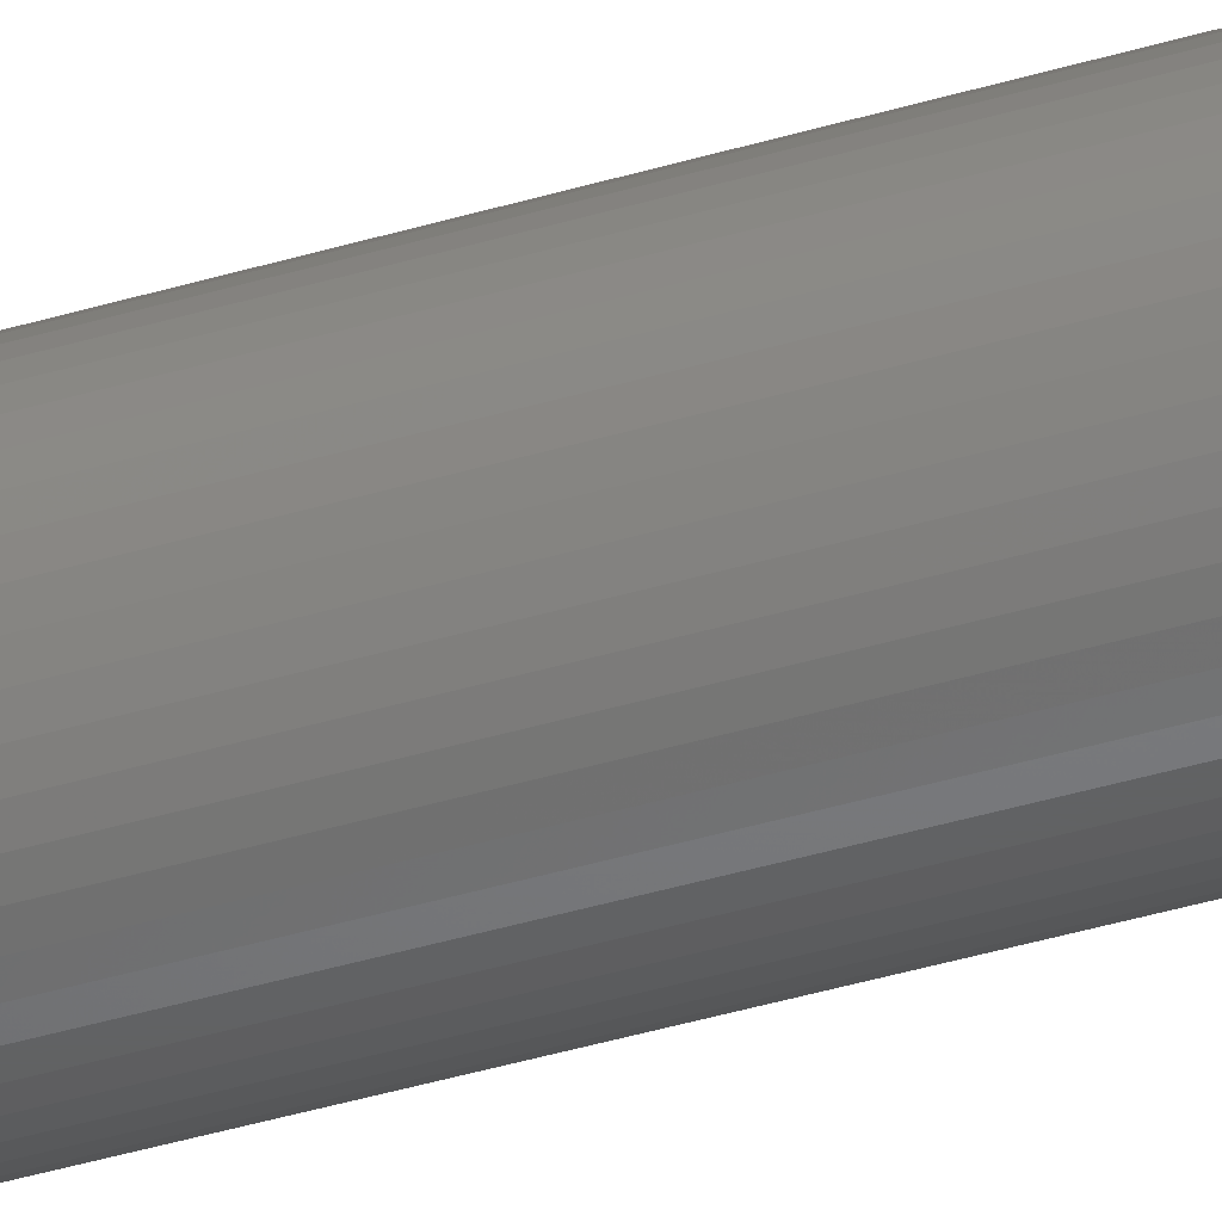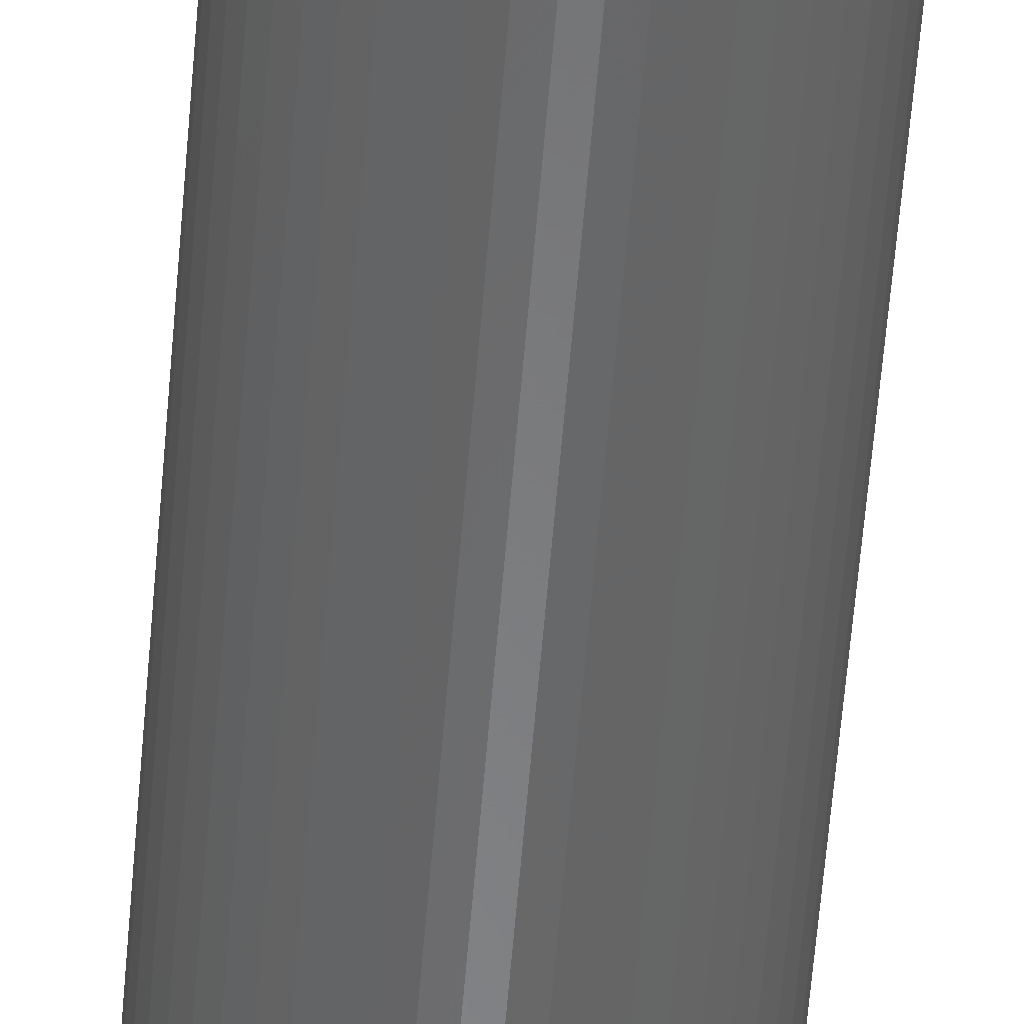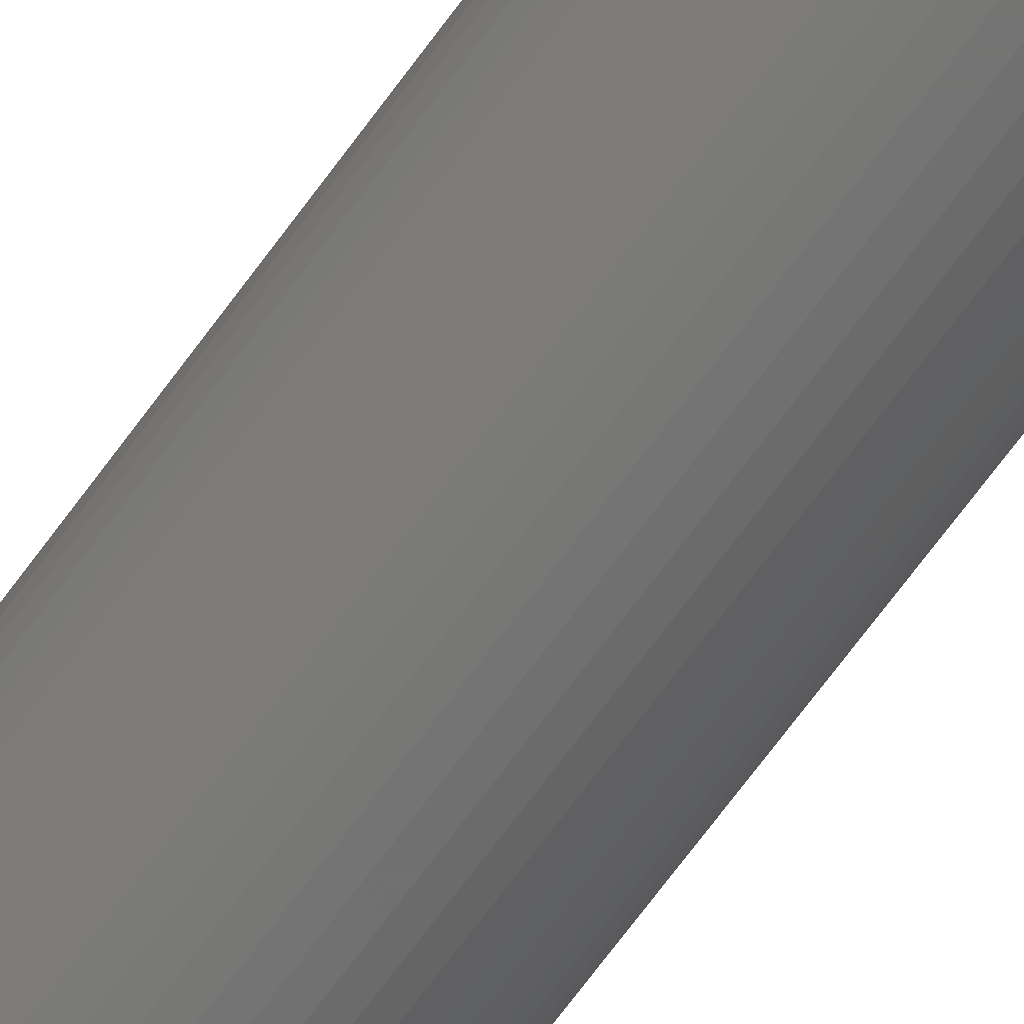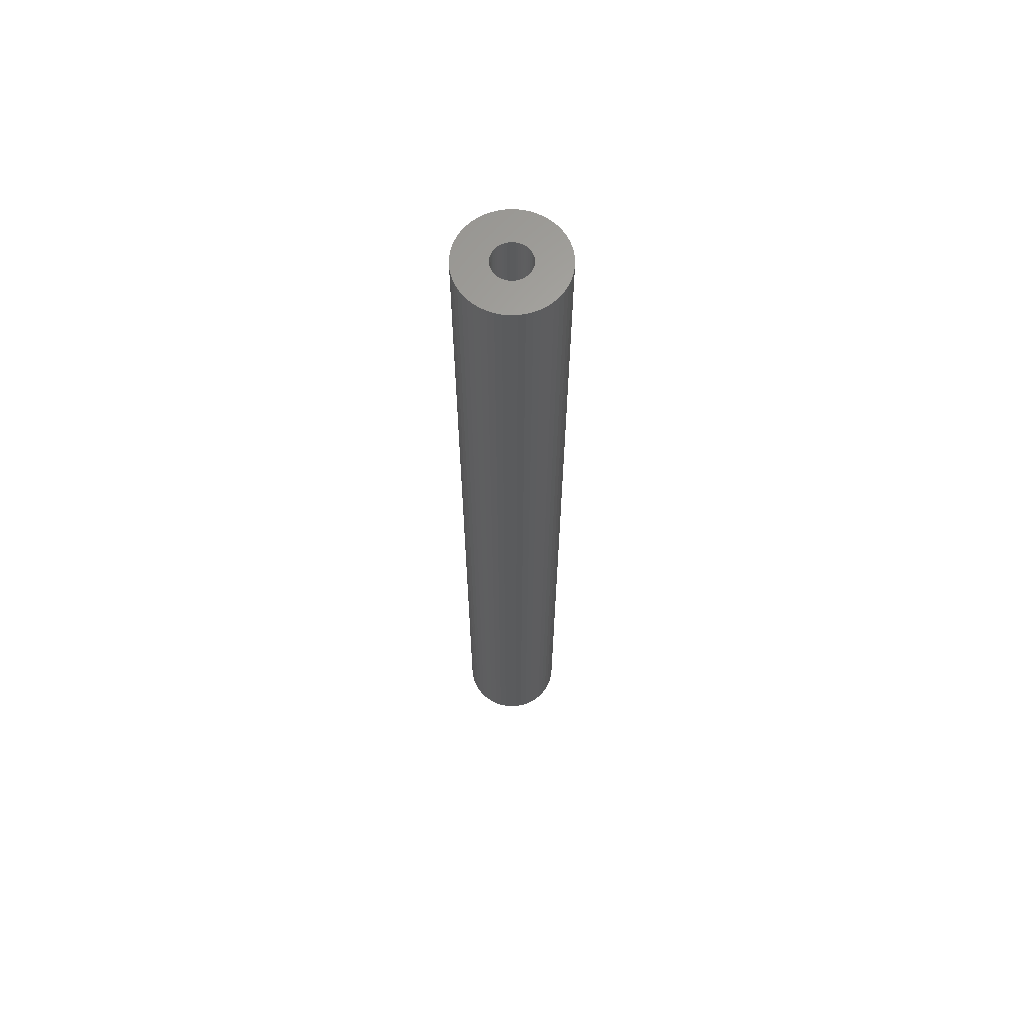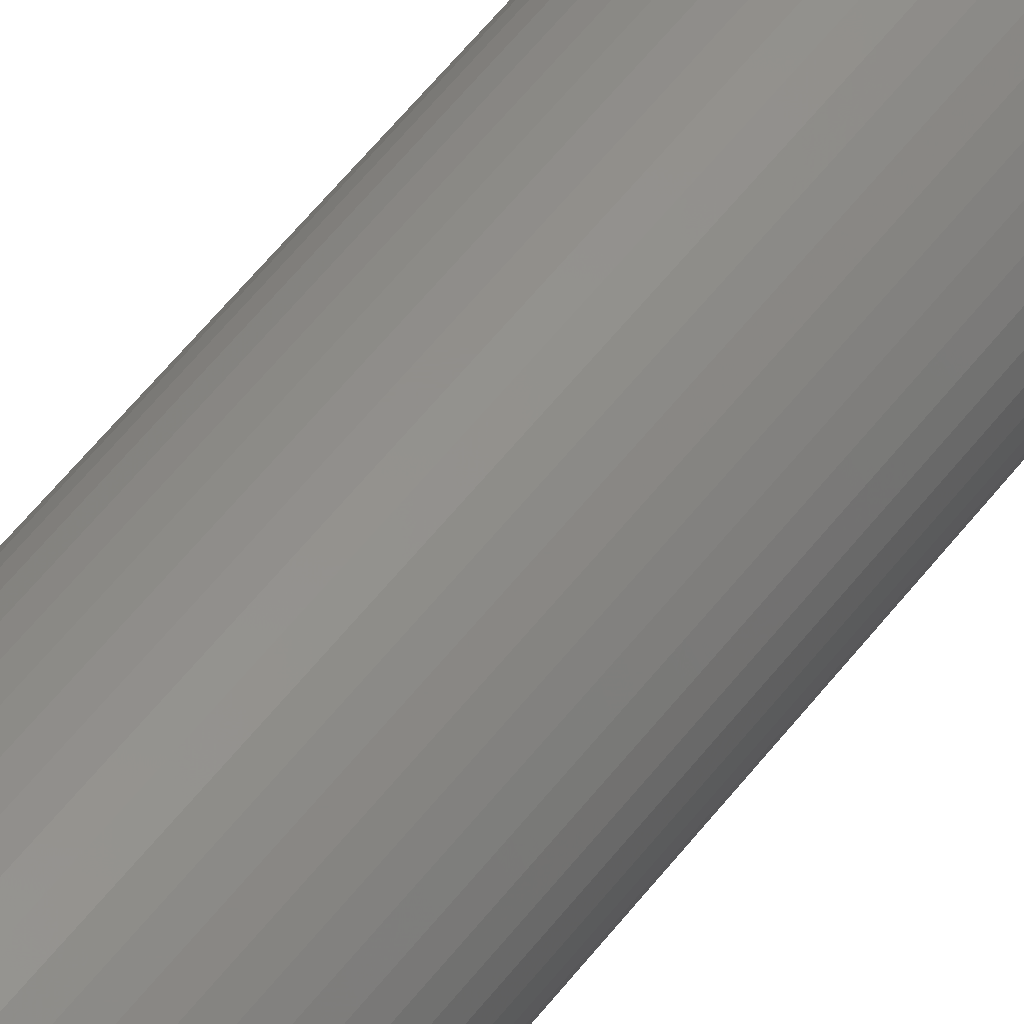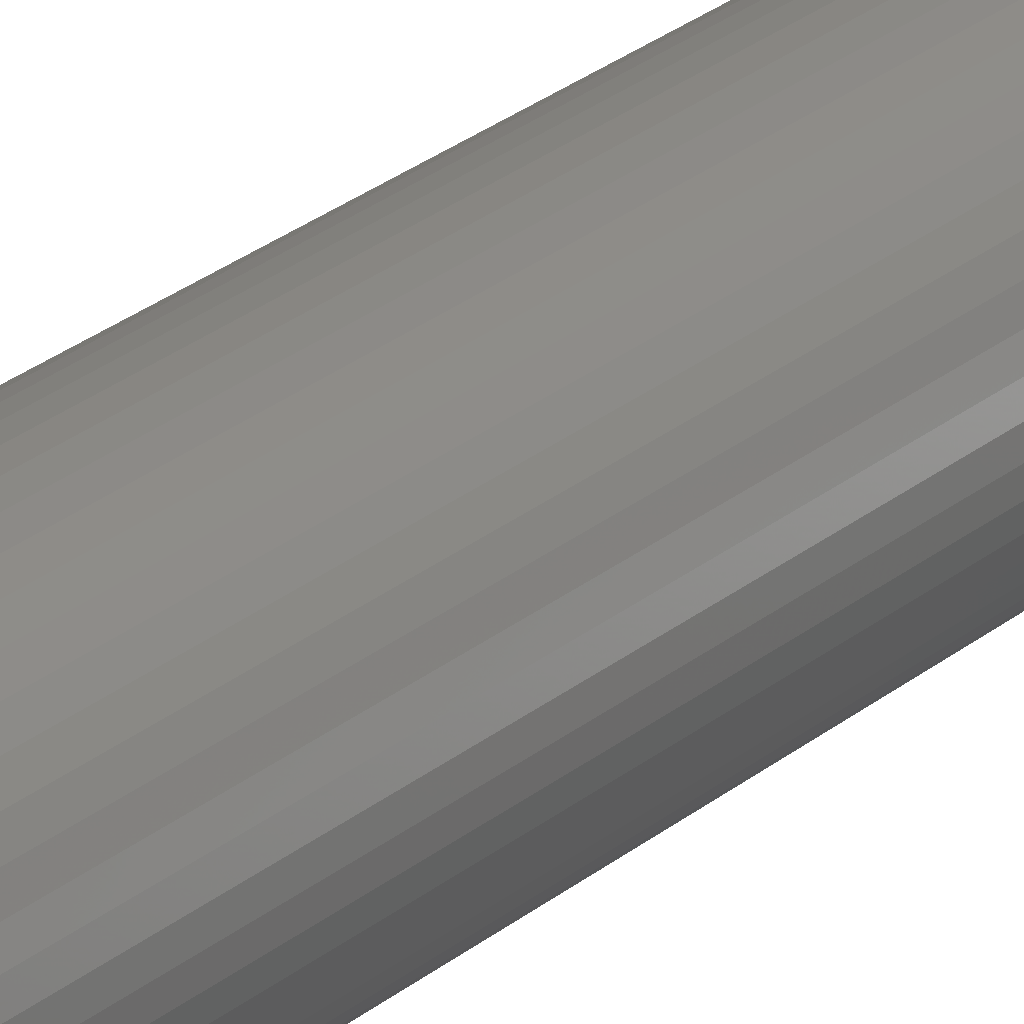
<metadata>
{"format":"stl","ext":"stl","renderer":"f3d","projection":"perspective","resolution":1024,"background":"white","views":[{"elev":-43.3,"azim":109.3,"up":"+Y"},{"elev":-54.3,"azim":175.6,"up":"+Y"},{"elev":-66.3,"azim":-35.6,"up":"+Y"},{"elev":64.4,"azim":41.5,"up":"+Z"},{"elev":51.1,"azim":35.1,"up":"+Y"},{"elev":23.6,"azim":35.2,"up":"+Y"}]}
</metadata>
<code>
# stl→obj: 200 verts, 400 faces
v 4.25 0 39
v 4.216 0.5327 -39
v 4.216 0.5327 39
v 4.25 0 -39
v -4.25 0 -39
v -4.216 0.5327 39
v -4.216 0.5327 -39
v -4.25 0 39
v 0.2669 4.242 -39
v -0.2669 4.242 39
v 0.2669 4.242 39
v -0.2669 4.242 -39
v -0.2669 -4.242 -39
v 0.2669 -4.242 39
v -0.2669 -4.242 39
v 0.2669 -4.242 -39
v 3.098 2.909 -39
v 2.709 3.275 39
v 3.098 2.909 39
v 2.709 3.275 -39
v -2.709 3.275 -39
v -3.098 2.909 39
v -2.709 3.275 39
v -3.098 2.909 -39
v -1.313 4.042 -39
v -1.81 3.846 39
v -1.313 4.042 39
v -1.81 3.846 -39
v 3.952 -1.565 39
v 4.116 -1.057 -39
v 4.116 -1.057 39
v 3.952 -1.565 -39
v 3.952 1.565 39
v 3.724 2.047 -39
v 3.724 2.047 39
v 3.952 1.565 -39
v 4.116 1.057 -39
v 4.116 1.057 39
v 3.438 2.498 -39
v 3.438 2.498 39
v 1.81 3.846 -39
v 1.313 4.042 39
v 1.81 3.846 39
v 1.313 4.042 -39
v 0.7964 4.175 39
v 0.7964 4.175 -39
v 2.277 3.588 39
v 2.277 3.588 -39
v -3.952 1.565 -39
v -3.724 2.047 39
v -3.724 2.047 -39
v -3.952 1.565 39
v -4.116 1.057 -39
v -4.116 1.057 39
v -2.277 3.588 39
v -2.277 3.588 -39
v -0.7964 4.175 39
v -0.7964 4.175 -39
v 0.7964 -4.175 39
v 0.7964 -4.175 -39
v 1.81 -3.846 -39
v 2.277 -3.588 39
v 1.81 -3.846 39
v 2.277 -3.588 -39
v -3.438 2.498 39
v -3.438 2.498 -39
v 1.55 0 39
v 1.538 0.1943 39
v 4.216 -0.5327 39
v 1.501 0.3855 39
v 1.538 -0.1943 39
v 1.441 0.5706 39
v 1.358 0.7467 39
v 1.501 -0.3855 39
v 1.254 0.9111 39
v 1.13 1.061 39
v 1.441 -0.5706 39
v 0.988 1.194 39
v 3.724 -2.047 39
v 0.8305 1.309 39
v 1.358 -0.7467 39
v 3.438 -2.498 39
v 0.66 1.402 39
v 0.479 1.474 39
v 0.2904 1.523 39
v 0.09732 1.547 39
v -0.09732 1.547 39
v -0.2904 1.523 39
v -0.479 1.474 39
v -0.66 1.402 39
v -0.8305 1.309 39
v -0.988 1.194 39
v -1.13 1.061 39
v -1.254 0.9111 39
v -1.358 0.7467 39
v 1.254 -0.9111 39
v 3.098 -2.909 39
v 1.13 -1.061 39
v 2.709 -3.275 39
v 0.988 -1.194 39
v 0.8305 -1.309 39
v 0.66 -1.402 39
v 1.313 -4.042 39
v 0.479 -1.474 39
v 0.2904 -1.523 39
v 0.09732 -1.547 39
v -0.09732 -1.547 39
v -0.2904 -1.523 39
v -0.7964 -4.175 39
v -0.479 -1.474 39
v -1.313 -4.042 39
v -0.66 -1.402 39
v -1.81 -3.846 39
v -0.8305 -1.309 39
v -2.277 -3.588 39
v -0.988 -1.194 39
v -2.709 -3.275 39
v -1.13 -1.061 39
v -3.098 -2.909 39
v -1.254 -0.9111 39
v -3.438 -2.498 39
v -1.358 -0.7467 39
v -3.724 -2.047 39
v -1.441 -0.5706 39
v -3.952 -1.565 39
v -1.501 -0.3855 39
v -4.116 -1.057 39
v -1.538 -0.1943 39
v -4.216 -0.5327 39
v -1.55 0 39
v -1.441 0.5706 39
v -1.501 0.3855 39
v -1.538 0.1943 39
v 4.216 -0.5327 -39
v 3.724 -2.047 -39
v 3.438 -2.498 -39
v 1.55 0 -39
v 1.538 -0.1943 -39
v 1.501 -0.3855 -39
v 1.538 0.1943 -39
v 1.441 -0.5706 -39
v 1.358 -0.7467 -39
v 1.501 0.3855 -39
v 1.254 -0.9111 -39
v 3.098 -2.909 -39
v 1.13 -1.061 -39
v 2.709 -3.275 -39
v 1.441 0.5706 -39
v 0.988 -1.194 -39
v 0.8305 -1.309 -39
v 1.358 0.7467 -39
v 0.66 -1.402 -39
v 1.313 -4.042 -39
v 0.479 -1.474 -39
v 0.2904 -1.523 -39
v 0.09732 -1.547 -39
v -0.09732 -1.547 -39
v -0.2904 -1.523 -39
v -0.7964 -4.175 -39
v -0.479 -1.474 -39
v -1.313 -4.042 -39
v -0.66 -1.402 -39
v -1.81 -3.846 -39
v -0.8305 -1.309 -39
v -2.277 -3.588 -39
v -0.988 -1.194 -39
v -2.709 -3.275 -39
v -1.13 -1.061 -39
v -3.098 -2.909 -39
v -1.254 -0.9111 -39
v -3.438 -2.498 -39
v -1.358 -0.7467 -39
v 1.254 0.9111 -39
v 1.13 1.061 -39
v 0.988 1.194 -39
v 0.8305 1.309 -39
v 0.66 1.402 -39
v 0.479 1.474 -39
v 0.2904 1.523 -39
v 0.09732 1.547 -39
v -0.09732 1.547 -39
v -0.2904 1.523 -39
v -0.479 1.474 -39
v -0.66 1.402 -39
v -0.8305 1.309 -39
v -0.988 1.194 -39
v -1.13 1.061 -39
v -1.254 0.9111 -39
v -1.358 0.7467 -39
v -1.441 0.5706 -39
v -1.501 0.3855 -39
v -1.538 0.1943 -39
v -1.55 0 -39
v -3.724 -2.047 -39
v -1.441 -0.5706 -39
v -3.952 -1.565 -39
v -1.501 -0.3855 -39
v -4.116 -1.057 -39
v -1.538 -0.1943 -39
v -4.216 -0.5327 -39
f 1 2 3
f 2 1 4
f 5 6 7
f 6 5 8
f 9 10 11
f 10 9 12
f 13 14 15
f 14 13 16
f 17 18 19
f 18 17 20
f 21 22 23
f 22 21 24
f 25 26 27
f 26 25 28
f 29 30 31
f 30 29 32
f 33 34 35
f 34 33 36
f 3 37 38
f 37 3 2
f 35 39 40
f 39 35 34
f 41 42 43
f 42 41 44
f 44 45 42
f 45 44 46
f 20 47 18
f 47 20 48
f 49 50 51
f 50 49 52
f 53 52 49
f 52 53 54
f 28 55 26
f 55 28 56
f 12 57 10
f 57 12 58
f 16 59 14
f 59 16 60
f 61 62 63
f 62 61 64
f 38 36 33
f 36 38 37
f 40 17 19
f 17 40 39
f 46 11 45
f 11 46 9
f 48 43 47
f 43 48 41
f 51 65 66
f 65 51 50
f 66 22 24
f 22 66 65
f 7 54 53
f 54 7 6
f 67 1 3
f 68 3 38
f 1 67 69
f 70 38 33
f 71 69 67
f 72 33 35
f 69 71 31
f 73 35 40
f 74 31 71
f 75 40 19
f 31 74 29
f 76 19 18
f 77 29 74
f 78 18 47
f 29 77 79
f 80 47 43
f 81 79 77
f 79 81 82
f 3 68 67
f 38 70 68
f 33 72 70
f 35 73 72
f 83 43 42
f 40 75 73
f 19 76 75
f 18 78 76
f 47 80 78
f 84 42 45
f 43 83 80
f 42 84 83
f 45 85 84
f 11 85 45
f 11 86 85
f 11 87 86
f 10 87 11
f 10 88 87
f 57 88 10
f 88 57 89
f 27 89 57
f 89 27 90
f 26 90 27
f 90 26 91
f 55 91 26
f 91 55 92
f 23 92 55
f 92 23 93
f 22 93 23
f 93 22 94
f 65 94 22
f 94 65 95
f 96 82 81
f 82 96 97
f 98 97 96
f 97 98 99
f 100 99 98
f 99 100 62
f 101 62 100
f 62 101 63
f 102 63 101
f 63 102 103
f 104 103 102
f 103 104 59
f 105 59 104
f 105 14 59
f 106 14 105
f 107 14 106
f 107 15 14
f 108 15 107
f 109 108 110
f 111 110 112
f 108 109 15
f 113 112 114
f 115 114 116
f 117 116 118
f 119 118 120
f 110 111 109
f 121 120 122
f 123 122 124
f 125 124 126
f 127 126 128
f 129 128 130
f 50 95 65
f 112 113 111
f 95 50 131
f 114 115 113
f 52 131 50
f 116 117 115
f 131 52 132
f 118 119 117
f 54 132 52
f 120 121 119
f 132 54 133
f 122 123 121
f 6 133 54
f 124 125 123
f 133 6 130
f 126 127 125
f 8 130 6
f 128 129 127
f 130 8 129
f 56 23 55
f 23 56 21
f 58 27 57
f 27 58 25
f 69 4 1
f 4 69 134
f 82 135 79
f 135 82 136
f 31 134 69
f 134 31 30
f 137 4 134
f 138 134 30
f 4 137 2
f 139 30 32
f 140 2 137
f 141 32 135
f 2 140 37
f 142 135 136
f 143 37 140
f 144 136 145
f 37 143 36
f 146 145 147
f 148 36 143
f 149 147 64
f 36 148 34
f 150 64 61
f 151 34 148
f 34 151 39
f 134 138 137
f 30 139 138
f 32 141 139
f 135 142 141
f 152 61 153
f 136 144 142
f 145 146 144
f 147 149 146
f 64 150 149
f 154 153 60
f 61 152 150
f 153 154 152
f 60 155 154
f 16 155 60
f 16 156 155
f 16 157 156
f 13 157 16
f 13 158 157
f 159 158 13
f 158 159 160
f 161 160 159
f 160 161 162
f 163 162 161
f 162 163 164
f 165 164 163
f 164 165 166
f 167 166 165
f 166 167 168
f 169 168 167
f 168 169 170
f 171 170 169
f 170 171 172
f 173 39 151
f 39 173 17
f 174 17 173
f 17 174 20
f 175 20 174
f 20 175 48
f 176 48 175
f 48 176 41
f 177 41 176
f 41 177 44
f 178 44 177
f 44 178 46
f 179 46 178
f 179 9 46
f 180 9 179
f 181 9 180
f 181 12 9
f 182 12 181
f 58 182 183
f 25 183 184
f 182 58 12
f 28 184 185
f 56 185 186
f 21 186 187
f 24 187 188
f 183 25 58
f 66 188 189
f 51 189 190
f 49 190 191
f 53 191 192
f 7 192 193
f 194 172 171
f 184 28 25
f 172 194 195
f 185 56 28
f 196 195 194
f 186 21 56
f 195 196 197
f 187 24 21
f 198 197 196
f 188 66 24
f 197 198 199
f 189 51 66
f 200 199 198
f 190 49 51
f 199 200 193
f 191 53 49
f 5 193 200
f 192 7 53
f 193 5 7
f 64 99 62
f 99 64 147
f 79 32 29
f 32 79 135
f 171 123 194
f 123 171 121
f 196 127 198
f 127 196 125
f 147 97 99
f 97 147 145
f 60 103 59
f 103 60 153
f 159 15 109
f 15 159 13
f 161 109 111
f 109 161 159
f 169 117 119
f 117 169 167
f 169 121 171
f 121 169 119
f 194 125 196
f 125 194 123
f 198 129 200
f 129 198 127
f 200 8 5
f 8 200 129
f 97 136 82
f 136 97 145
f 167 115 117
f 115 167 165
f 153 63 103
f 63 153 61
f 163 111 113
f 111 163 161
f 165 113 115
f 113 165 163
f 137 68 140
f 68 137 67
f 130 192 133
f 192 130 193
f 181 86 87
f 86 181 180
f 156 107 106
f 107 156 157
f 175 76 78
f 76 175 174
f 187 92 93
f 92 187 186
f 184 89 90
f 89 184 183
f 148 73 151
f 73 148 72
f 151 75 173
f 75 151 73
f 178 83 84
f 83 178 177
f 179 84 85
f 84 179 178
f 176 78 80
f 78 176 175
f 131 189 95
f 189 131 190
f 94 187 93
f 187 94 188
f 132 190 131
f 190 132 191
f 185 90 91
f 90 185 184
f 183 88 89
f 88 183 182
f 152 104 102
f 104 152 154
f 143 72 148
f 72 143 70
f 140 70 143
f 70 140 68
f 173 76 174
f 76 173 75
f 180 85 86
f 85 180 179
f 177 80 83
f 80 177 176
f 95 188 94
f 188 95 189
f 133 191 132
f 191 133 192
f 186 91 92
f 91 186 185
f 182 87 88
f 87 182 181
f 138 67 137
f 67 138 71
f 141 74 139
f 74 141 77
f 139 71 138
f 71 139 74
f 166 118 116
f 118 166 168
f 122 195 124
f 195 122 172
f 118 170 120
f 170 118 168
f 155 106 105
f 106 155 156
f 149 101 100
f 101 149 150
f 158 110 108
f 110 158 160
f 124 197 126
f 197 124 195
f 146 96 144
f 96 146 98
f 150 102 101
f 102 150 152
f 142 77 141
f 77 142 81
f 144 81 142
f 81 144 96
f 157 108 107
f 108 157 158
f 120 172 122
f 172 120 170
f 126 199 128
f 199 126 197
f 128 193 130
f 193 128 199
f 146 100 98
f 100 146 149
f 154 105 104
f 105 154 155
f 162 114 112
f 114 162 164
f 160 112 110
f 112 160 162
f 164 116 114
f 116 164 166

</code>
